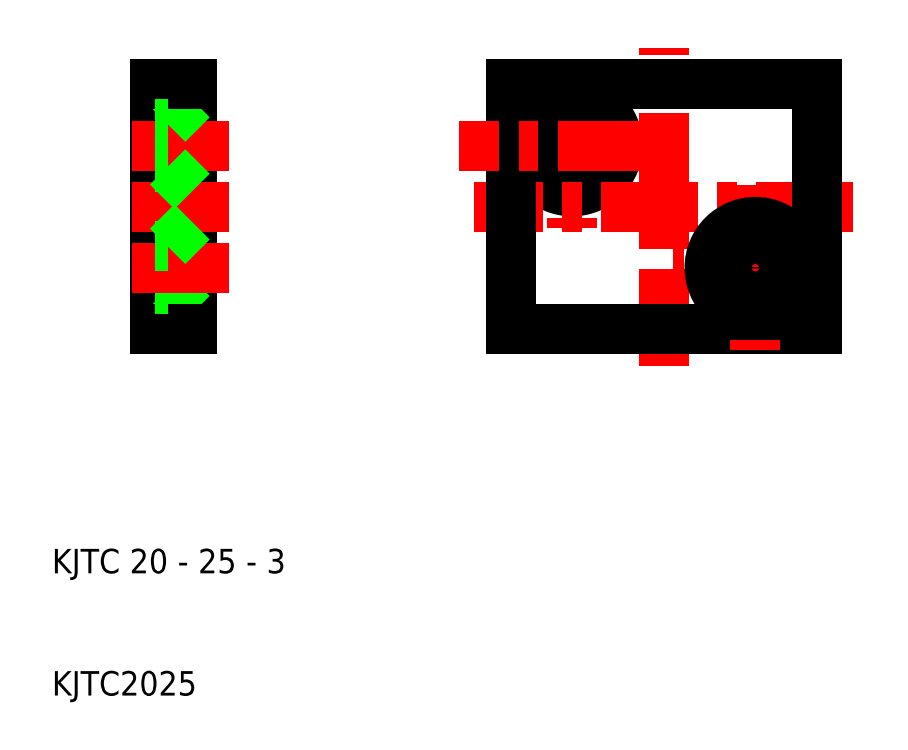
<metadata>
{"format":"dxf","ext":"dxf","renderer":"ezdxf+matplotlib","layout":"modelspace","background":"white","min_lineweight":24,"dpi":150}
</metadata>
<code>
0
SECTION
2
ENTITIES
0
LINE
8
0
10
19.46
20
53.25
30
0
11
19.46
21
56.75
31
0
0
LINE
8
0
10
18.46
20
40
30
0
11
18.46
21
60
31
0
0
LINE
8
0
10
21.46
20
60
30
0
11
21.46
21
40
31
0
0
LINE
8
0
10
47.55
20
50
30
0
11
47.55
21
60
31
0
0
LINE
8
0
10
72.55
20
50
30
0
11
72.55
21
60
31
0
0
LINE
8
CENTER
10
60.05
20
37
30
0
11
60.05
21
63
31
0
0
LINE
8
CENTER
10
52.55
20
61.75
30
0
11
52.55
21
48.25
31
0
0
CIRCLE
8
0
10
52.55
20
55
30
0
40
1.75
0
CIRCLE
8
0
10
52.55
20
55
30
0
40
3.75
0
TEXT
8
0
10
10
20
10
30
0
40
2
1
KJTC2025
0
TEXT
8
0
10
10
20
20
30
0
40
2
1
KJTC 20 - 25 - 3
0
LINE
8
CENTER
10
75.55
20
50
30
0
11
44.55
21
50
31
0
0
LINE
8
CENTER
10
59.3
20
55
30
0
11
43.3
21
55
31
0
0
LINE
8
0
10
19.46
20
43.25
30
0
11
19.46
21
46.75
31
0
0
LINE
8
0
10
19.46
20
43.25
30
0
11
21.46
21
41.25
31
0
0
LINE
8
0
10
21.46
20
40
30
0
11
18.46
21
40
31
0
0
LINE
8
0
10
19.46
20
43.25
30
0
11
18.46
21
43.25
31
0
0
LINE
8
CENTER
10
24.46
20
50
30
0
11
15.46
21
50
31
0
0
LINE
8
CENTER
10
24.46
20
45
30
0
11
15.46
21
45
31
0
0
LINE
8
CENTER
10
24.46
20
55
30
0
11
15.46
21
55
31
0
0
LINE
8
0
10
19.46
20
46.75
30
0
11
21.46
21
48.75
31
0
0
LINE
8
0
10
19.46
20
53.25
30
0
11
21.46
21
51.25
31
0
0
LINE
8
0
10
19.46
20
46.75
30
0
11
18.46
21
46.75
31
0
0
LINE
8
0
10
19.46
20
53.25
30
0
11
18.46
21
53.25
31
0
0
LINE
8
CENTER
10
74.43
20
45
30
0
11
60.8
21
45
31
0
0
LINE
8
0
10
72.55
20
40
30
0
11
60.05
21
40
31
0
0
LINE
8
0
10
47.55
20
50
30
0
11
47.55
21
40
31
0
0
LINE
8
0
10
47.55
20
40
30
0
11
60.05
21
40
31
0
0
LINE
8
CENTER
10
67.55
20
51.75
30
0
11
67.55
21
38.25
31
0
0
CIRCLE
8
0
10
67.55
20
45
30
0
40
1.75
0
CIRCLE
8
0
10
67.55
20
45
30
0
40
3.75
0
LINE
8
0
10
72.55
20
50
30
0
11
72.55
21
40
31
0
0
LINE
8
0
10
19.46
20
56.75
30
0
11
21.46
21
58.75
31
0
0
LINE
8
0
10
18.46
20
60
30
0
11
21.46
21
60
31
0
0
LINE
8
0
10
19.46
20
56.75
30
0
11
18.46
21
56.75
31
0
0
LINE
8
0
10
72.55
20
60
30
0
11
60.05
21
60
31
0
0
LINE
8
0
10
47.55
20
60
30
0
11
60.05
21
60
31
0
0
ENDSEC
0
EOF

</code>
